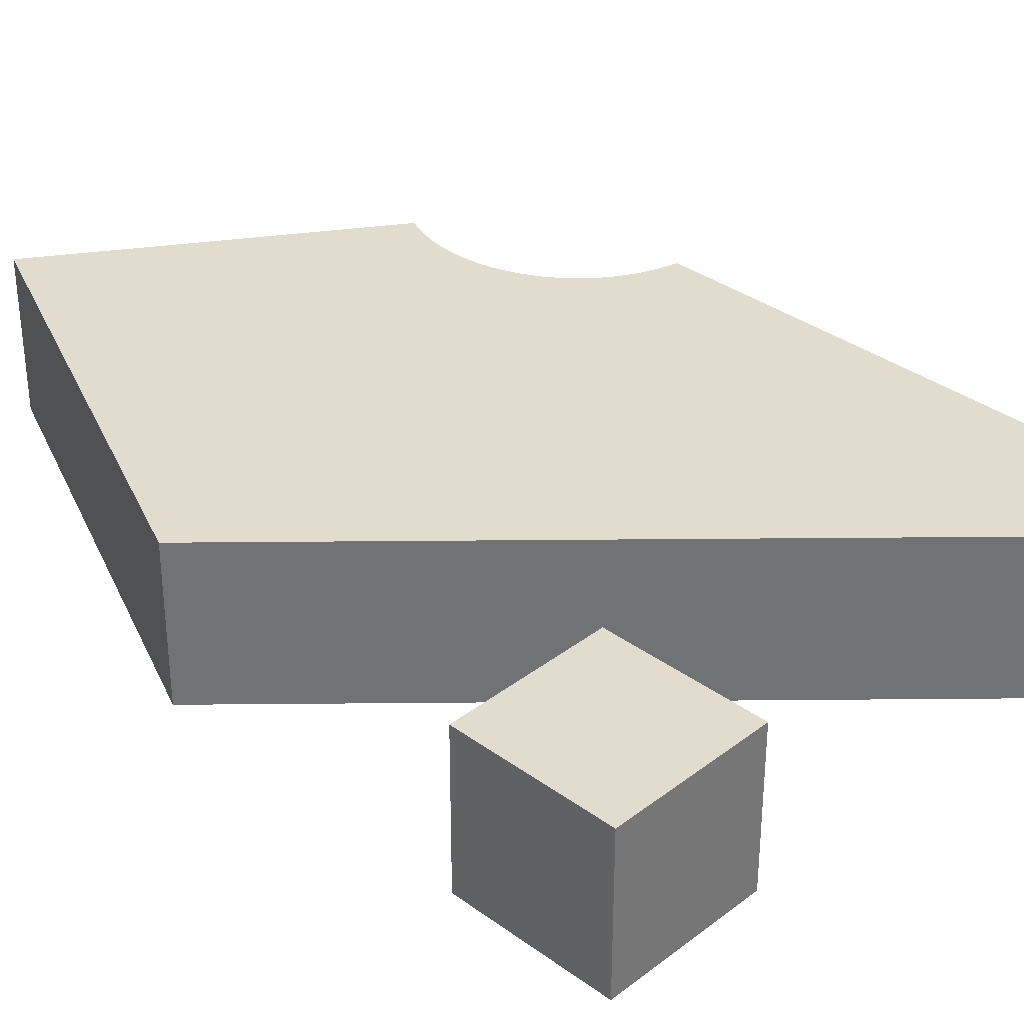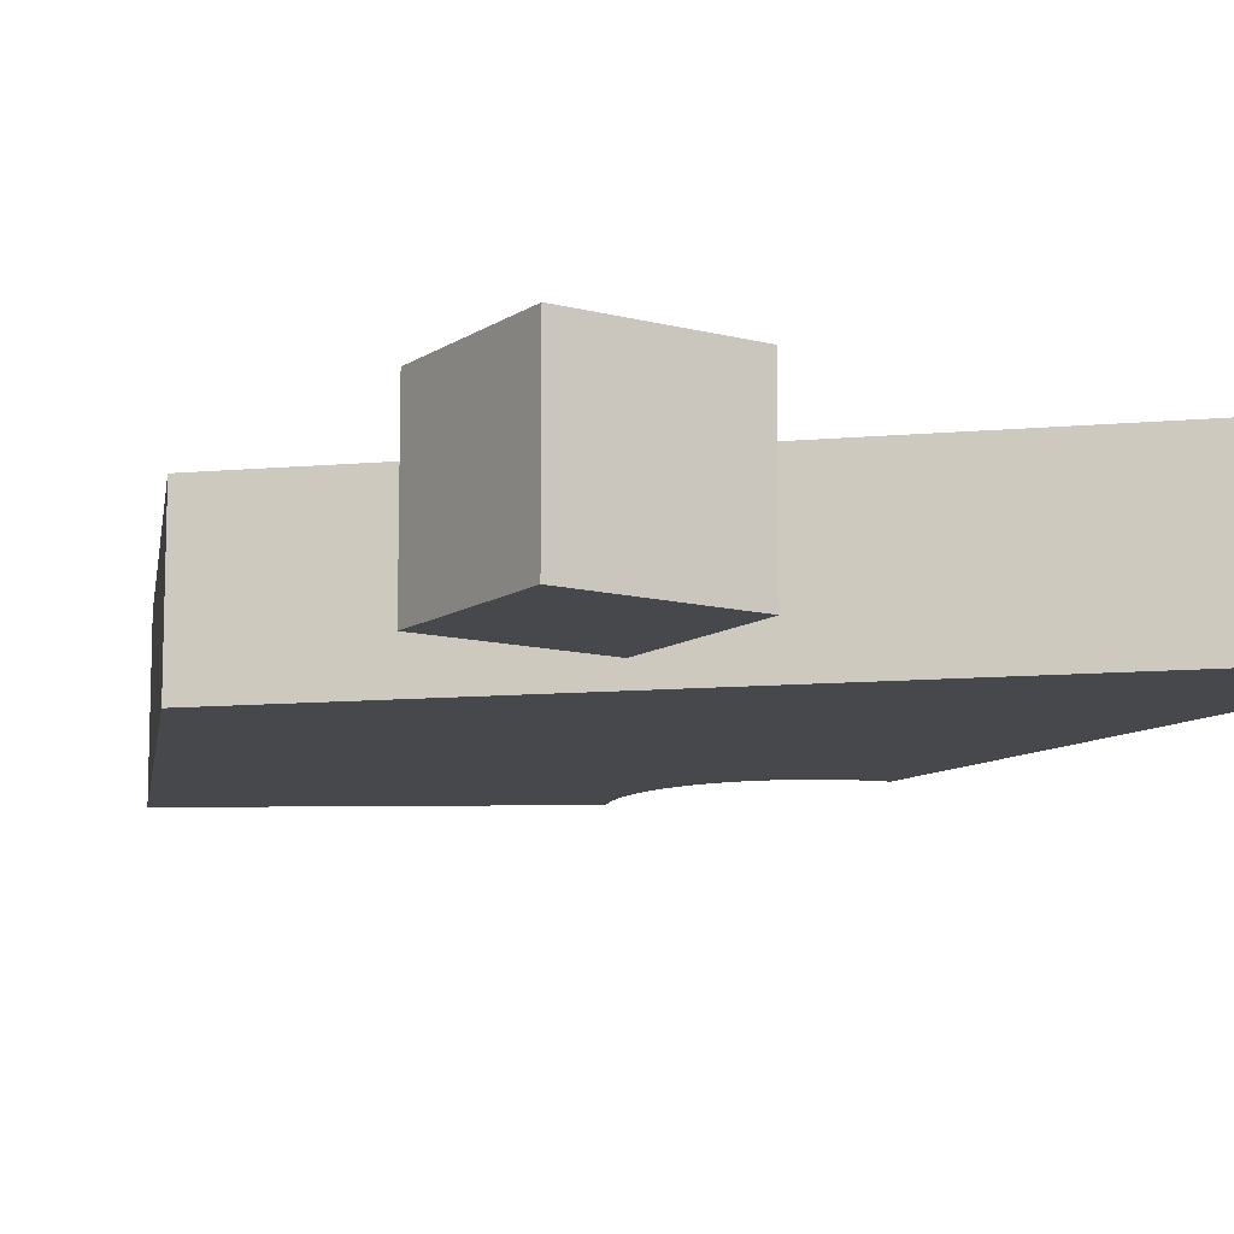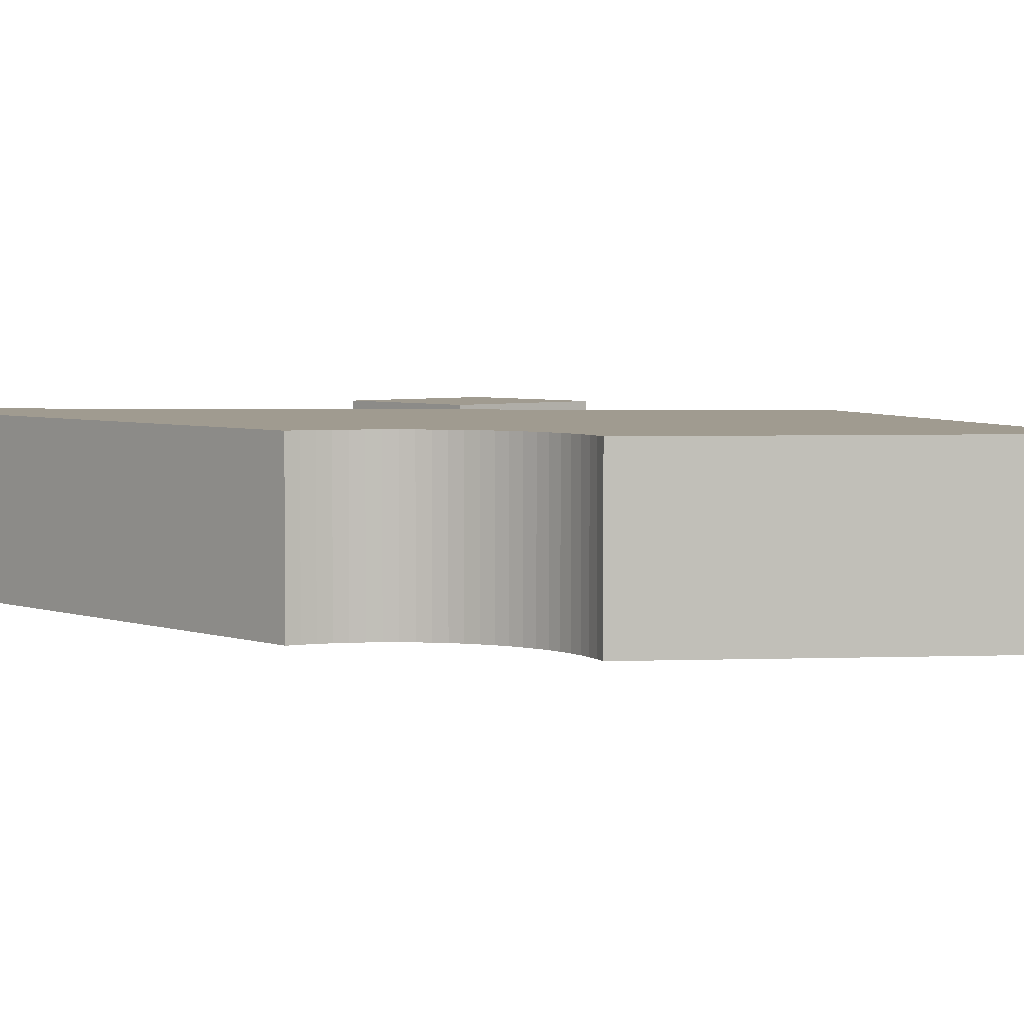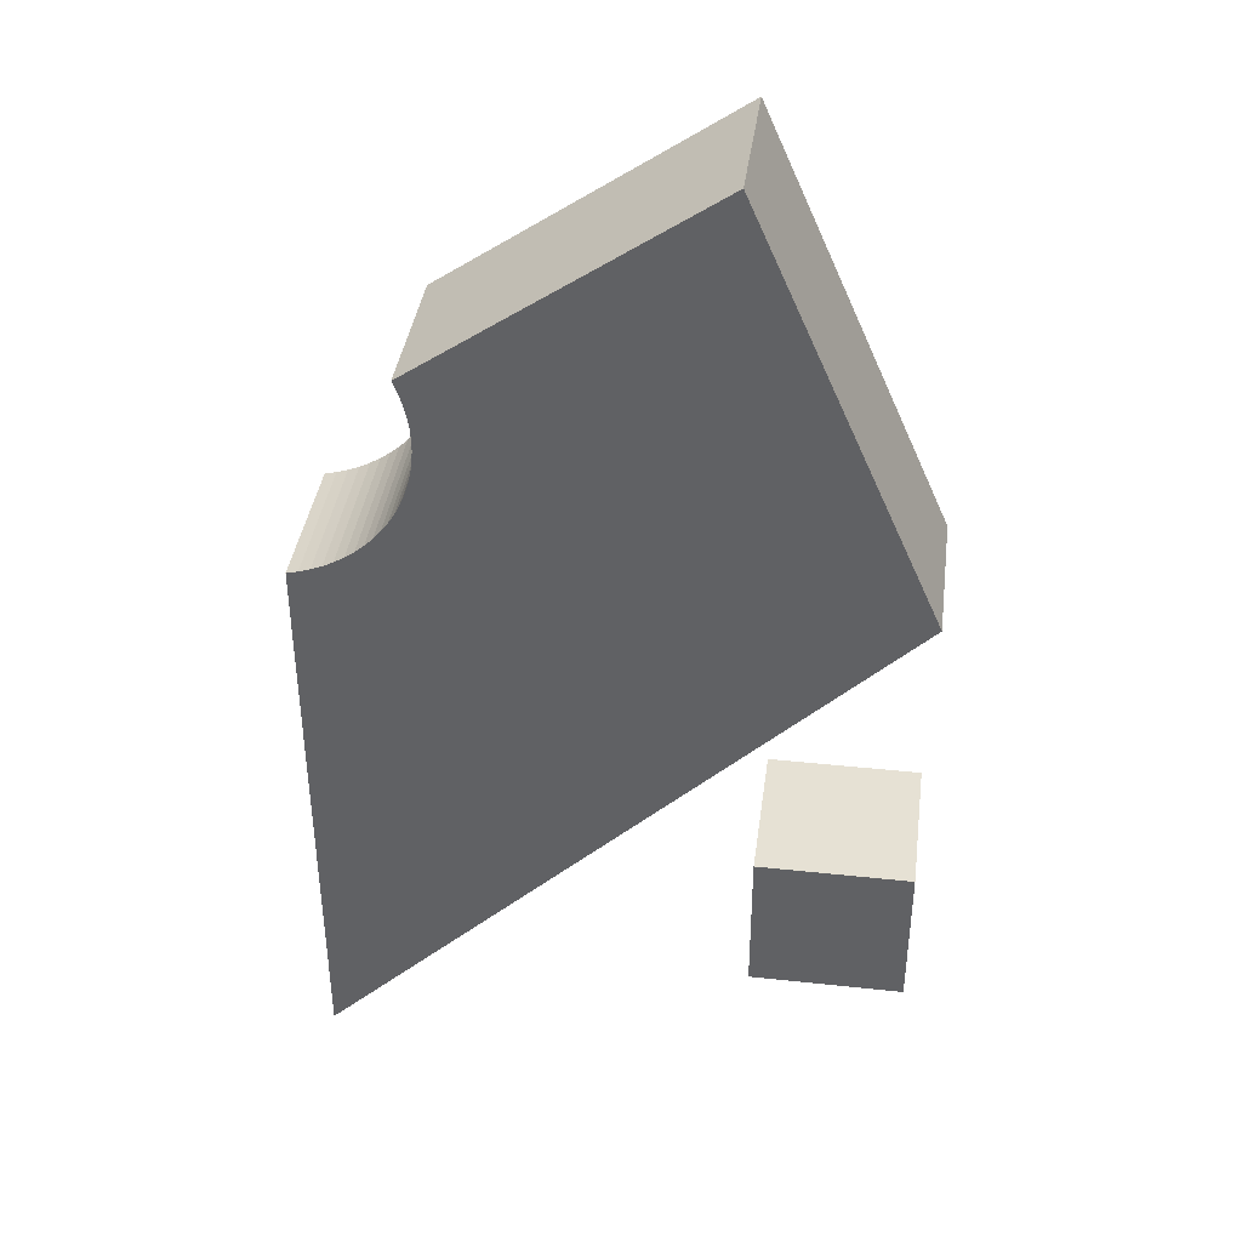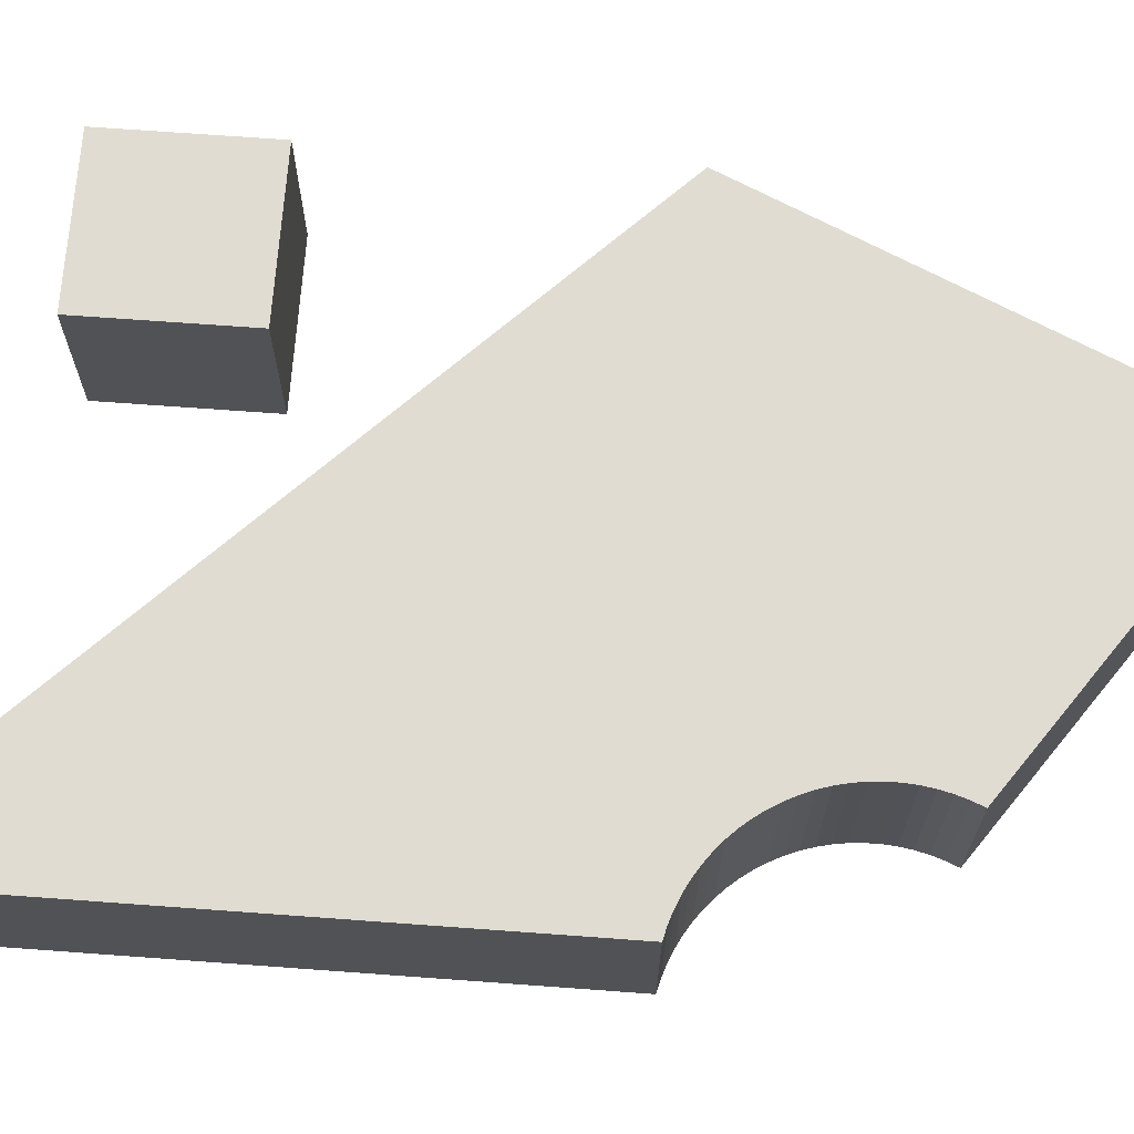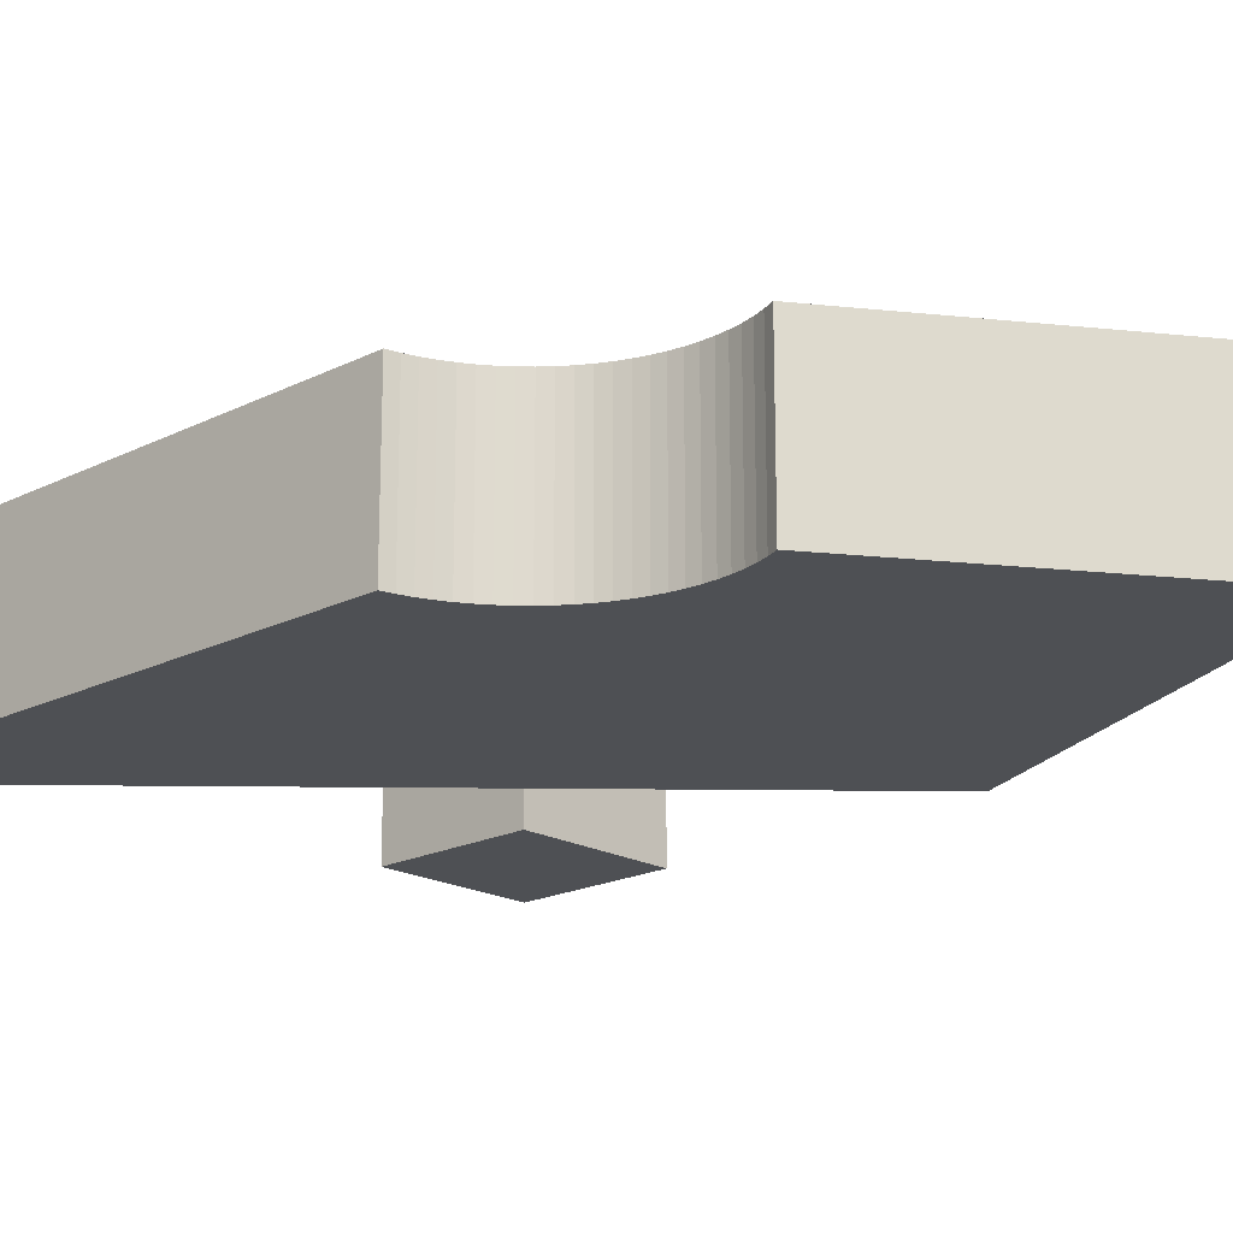
<metadata>
{"format":"obj","ext":"obj","renderer":"f3d","projection":"perspective","resolution":1024,"background":"white","views":[{"elev":34.6,"azim":134.3,"up":"+Y"},{"elev":-11.2,"azim":147.2,"up":"+Y"},{"elev":4.2,"azim":-41.6,"up":"+Y"},{"elev":39.1,"azim":7.7,"up":"+Z"},{"elev":69.2,"azim":-85.8,"up":"+Y"},{"elev":-19.0,"azim":-46.4,"up":"+Y"}]}
</metadata>
<code>
v  2 -0.25 -0.5
v  0.1 -0.25 -2.4
v  2 0.25 -0.5
v  2 0.25 -0.5
v  0.1 -0.25 -2.4
v  0.1 0.25 -2.4
v  1.393 -0.25 0.8657
v  2 -0.25 -0.5
v  1.393 0.25 0.8657
v  1.393 0.25 0.8657
v  2 -0.25 -0.5
v  2 0.25 -0.5
v  0.4547 -0.25 0.2081
v  1.393 -0.25 0.8657
v  0.4547 0.25 0.2081
v  0.4547 0.25 0.2081
v  1.393 -0.25 0.8657
v  1.393 0.25 0.8657
v  0.1 -0.25 -0.4899
v  0.138 -0.25 -0.4806
v  0.1 0.25 -0.4899
v  0.1 0.25 -0.4899
v  0.138 -0.25 -0.4806
v  0.138 0.25 -0.4806
v  0.138 0.25 -0.4806
v  0.138 -0.25 -0.4806
v  0.1751 -0.25 -0.4683
v  0.138 0.25 -0.4806
v  0.1751 -0.25 -0.4683
v  0.1751 0.25 -0.4683
v  0.1751 0.25 -0.4683
v  0.1751 -0.25 -0.4683
v  0.2111 -0.25 -0.4532
v  0.1751 0.25 -0.4683
v  0.2111 -0.25 -0.4532
v  0.2111 0.25 -0.4532
v  0.2111 0.25 -0.4532
v  0.2111 -0.25 -0.4532
v  0.2459 -0.25 -0.4354
v  0.2111 0.25 -0.4532
v  0.2459 -0.25 -0.4354
v  0.2459 0.25 -0.4354
v  0.2459 0.25 -0.4354
v  0.2459 -0.25 -0.4354
v  0.2792 -0.25 -0.4148
v  0.2459 0.25 -0.4354
v  0.2792 -0.25 -0.4148
v  0.2792 0.25 -0.4148
v  0.2792 0.25 -0.4148
v  0.2792 -0.25 -0.4148
v  0.3107 -0.25 -0.3917
v  0.2792 0.25 -0.4148
v  0.3107 -0.25 -0.3917
v  0.3107 0.25 -0.3917
v  0.3107 0.25 -0.3917
v  0.3107 -0.25 -0.3917
v  0.3404 -0.25 -0.3663
v  0.3107 0.25 -0.3917
v  0.3404 -0.25 -0.3663
v  0.3404 0.25 -0.3663
v  0.3404 0.25 -0.3663
v  0.3404 -0.25 -0.3663
v  0.3679 -0.25 -0.3386
v  0.3404 0.25 -0.3663
v  0.3679 -0.25 -0.3386
v  0.3679 0.25 -0.3386
v  0.3679 0.25 -0.3386
v  0.3679 -0.25 -0.3386
v  0.3933 -0.25 -0.3088
v  0.3679 0.25 -0.3386
v  0.3933 -0.25 -0.3088
v  0.3933 0.25 -0.3088
v  0.3933 0.25 -0.3088
v  0.3933 -0.25 -0.3088
v  0.4162 -0.25 -0.2771
v  0.3933 0.25 -0.3088
v  0.4162 -0.25 -0.2771
v  0.4162 0.25 -0.2771
v  0.4162 0.25 -0.2771
v  0.4162 -0.25 -0.2771
v  0.4366 -0.25 -0.2438
v  0.4162 0.25 -0.2771
v  0.4366 -0.25 -0.2438
v  0.4366 0.25 -0.2438
v  0.4366 0.25 -0.2438
v  0.4366 -0.25 -0.2438
v  0.4543 -0.25 -0.2089
v  0.4366 0.25 -0.2438
v  0.4543 -0.25 -0.2089
v  0.4543 0.25 -0.2089
v  0.4543 0.25 -0.2089
v  0.4543 -0.25 -0.2089
v  0.4692 -0.25 -0.1728
v  0.4543 0.25 -0.2089
v  0.4692 -0.25 -0.1728
v  0.4692 0.25 -0.1728
v  0.4692 0.25 -0.1728
v  0.4692 -0.25 -0.1728
v  0.4813 -0.25 -0.1356
v  0.4692 0.25 -0.1728
v  0.4813 -0.25 -0.1356
v  0.4813 0.25 -0.1356
v  0.4813 0.25 -0.1356
v  0.4813 -0.25 -0.1356
v  0.4904 -0.25 -0.09759
v  0.4813 0.25 -0.1356
v  0.4904 -0.25 -0.09759
v  0.4904 0.25 -0.09759
v  0.4904 0.25 -0.09759
v  0.4904 -0.25 -0.09759
v  0.4965 -0.25 -0.05898
v  0.4904 0.25 -0.09759
v  0.4965 -0.25 -0.05898
v  0.4965 0.25 -0.05898
v  0.4965 0.25 -0.05898
v  0.4965 -0.25 -0.05898
v  0.4996 -0.25 -0.02002
v  0.4965 0.25 -0.05898
v  0.4996 -0.25 -0.02002
v  0.4996 0.25 -0.02002
v  0.4996 0.25 -0.02002
v  0.4996 -0.25 -0.02002
v  0.4996 -0.25 0.01907
v  0.4996 0.25 -0.02002
v  0.4996 -0.25 0.01907
v  0.4996 0.25 0.01907
v  0.4996 0.25 0.01907
v  0.4996 -0.25 0.01907
v  0.4966 -0.25 0.05805
v  0.4996 0.25 0.01907
v  0.4966 -0.25 0.05805
v  0.4966 0.25 0.05805
v  0.4966 0.25 0.05805
v  0.4966 -0.25 0.05805
v  0.4906 -0.25 0.09667
v  0.4966 0.25 0.05805
v  0.4906 -0.25 0.09667
v  0.4906 0.25 0.09667
v  0.4906 0.25 0.09667
v  0.4906 -0.25 0.09667
v  0.4815 -0.25 0.1347
v  0.4906 0.25 0.09667
v  0.4815 -0.25 0.1347
v  0.4815 0.25 0.1347
v  0.4815 0.25 0.1347
v  0.4815 -0.25 0.1347
v  0.4695 -0.25 0.1719
v  0.4815 0.25 0.1347
v  0.4695 -0.25 0.1719
v  0.4695 0.25 0.1719
v  0.4695 0.25 0.1719
v  0.4695 -0.25 0.1719
v  0.4547 0.25 0.2081
v  0.4547 0.25 0.2081
v  0.4695 -0.25 0.1719
v  0.4547 -0.25 0.2081
v  0.1 -0.25 -2.4
v  0.1 -0.25 -0.4899
v  0.1 0.25 -2.4
v  0.1 0.25 -2.4
v  0.1 -0.25 -0.4899
v  0.1 0.25 -0.4899
v  0.1 0.25 -0.4899
v  0.138 0.25 -0.4806
v  0.1 0.25 -2.4
v  0.1 0.25 -2.4
v  0.138 0.25 -0.4806
v  0.1751 0.25 -0.4683
v  0.1 0.25 -2.4
v  0.1751 0.25 -0.4683
v  0.2111 0.25 -0.4532
v  0.2111 0.25 -0.4532
v  0.2459 0.25 -0.4354
v  0.1 0.25 -2.4
v  0.1 0.25 -2.4
v  0.2459 0.25 -0.4354
v  0.2792 0.25 -0.4148
v  0.1 0.25 -2.4
v  0.2792 0.25 -0.4148
v  0.3107 0.25 -0.3917
v  0.3107 0.25 -0.3917
v  0.3404 0.25 -0.3663
v  0.1 0.25 -2.4
v  0.1 0.25 -2.4
v  0.3404 0.25 -0.3663
v  0.3679 0.25 -0.3386
v  0.1 0.25 -2.4
v  0.3679 0.25 -0.3386
v  0.3933 0.25 -0.3088
v  0.3933 0.25 -0.3088
v  0.4162 0.25 -0.2771
v  0.1 0.25 -2.4
v  0.1 0.25 -2.4
v  0.4162 0.25 -0.2771
v  2 0.25 -0.5
v  2 0.25 -0.5
v  0.4162 0.25 -0.2771
v  0.4366 0.25 -0.2438
v  2 0.25 -0.5
v  0.4366 0.25 -0.2438
v  0.4543 0.25 -0.2089
v  0.4543 0.25 -0.2089
v  0.4692 0.25 -0.1728
v  2 0.25 -0.5
v  2 0.25 -0.5
v  0.4692 0.25 -0.1728
v  0.4813 0.25 -0.1356
v  2 0.25 -0.5
v  0.4813 0.25 -0.1356
v  0.4904 0.25 -0.09759
v  0.4904 0.25 -0.09759
v  0.4965 0.25 -0.05898
v  2 0.25 -0.5
v  2 0.25 -0.5
v  0.4965 0.25 -0.05898
v  1.393 0.25 0.8657
v  1.393 0.25 0.8657
v  0.4965 0.25 -0.05898
v  0.4996 0.25 -0.02002
v  1.393 0.25 0.8657
v  0.4996 0.25 -0.02002
v  0.4996 0.25 0.01907
v  0.4996 0.25 0.01907
v  0.4966 0.25 0.05805
v  1.393 0.25 0.8657
v  1.393 0.25 0.8657
v  0.4966 0.25 0.05805
v  0.4906 0.25 0.09667
v  1.393 0.25 0.8657
v  0.4906 0.25 0.09667
v  0.4815 0.25 0.1347
v  0.4815 0.25 0.1347
v  0.4695 0.25 0.1719
v  1.393 0.25 0.8657
v  1.393 0.25 0.8657
v  0.4695 0.25 0.1719
v  0.4547 0.25 0.2081
v  0.1 -0.25 -0.4899
v  0.1 -0.25 -2.4
v  0.138 -0.25 -0.4806
v  0.138 -0.25 -0.4806
v  0.1 -0.25 -2.4
v  0.1751 -0.25 -0.4683
v  0.1751 -0.25 -0.4683
v  0.1 -0.25 -2.4
v  0.2111 -0.25 -0.4532
v  0.2111 -0.25 -0.4532
v  0.1 -0.25 -2.4
v  0.2459 -0.25 -0.4354
v  0.2459 -0.25 -0.4354
v  0.1 -0.25 -2.4
v  0.2792 -0.25 -0.4148
v  0.2792 -0.25 -0.4148
v  0.1 -0.25 -2.4
v  0.3107 -0.25 -0.3917
v  0.3107 -0.25 -0.3917
v  0.1 -0.25 -2.4
v  0.3404 -0.25 -0.3663
v  0.3404 -0.25 -0.3663
v  0.1 -0.25 -2.4
v  0.3679 -0.25 -0.3386
v  0.3679 -0.25 -0.3386
v  0.1 -0.25 -2.4
v  0.3933 -0.25 -0.3088
v  0.3933 -0.25 -0.3088
v  0.1 -0.25 -2.4
v  0.4162 -0.25 -0.2771
v  0.4162 -0.25 -0.2771
v  0.1 -0.25 -2.4
v  2 -0.25 -0.5
v  0.4162 -0.25 -0.2771
v  2 -0.25 -0.5
v  0.4366 -0.25 -0.2438
v  0.4366 -0.25 -0.2438
v  2 -0.25 -0.5
v  0.4543 -0.25 -0.2089
v  0.4543 -0.25 -0.2089
v  2 -0.25 -0.5
v  0.4692 -0.25 -0.1728
v  0.4692 -0.25 -0.1728
v  2 -0.25 -0.5
v  0.4813 -0.25 -0.1356
v  0.4813 -0.25 -0.1356
v  2 -0.25 -0.5
v  0.4904 -0.25 -0.09759
v  0.4904 -0.25 -0.09759
v  2 -0.25 -0.5
v  0.4965 -0.25 -0.05898
v  0.4965 -0.25 -0.05898
v  2 -0.25 -0.5
v  1.393 -0.25 0.8657
v  0.4965 -0.25 -0.05898
v  1.393 -0.25 0.8657
v  0.4996 -0.25 -0.02002
v  0.4996 -0.25 -0.02002
v  1.393 -0.25 0.8657
v  0.4996 -0.25 0.01907
v  0.4996 -0.25 0.01907
v  1.393 -0.25 0.8657
v  0.4966 -0.25 0.05805
v  0.4966 -0.25 0.05805
v  1.393 -0.25 0.8657
v  0.4906 -0.25 0.09667
v  0.4906 -0.25 0.09667
v  1.393 -0.25 0.8657
v  0.4815 -0.25 0.1347
v  0.4815 -0.25 0.1347
v  1.393 -0.25 0.8657
v  0.4695 -0.25 0.1719
v  0.4695 -0.25 0.1719
v  1.393 -0.25 0.8657
v  0.4547 -0.25 0.2081
v  2 -0.25 -2
v  1.5 -0.25 -2
v  2 0.25 -2
v  2 0.25 -2
v  1.5 -0.25 -2
v  1.5 0.25 -2
v  2 -0.25 -1.5
v  2 -0.25 -2
v  2 0.25 -1.5
v  2 0.25 -1.5
v  2 -0.25 -2
v  2 0.25 -2
v  1.5 -0.25 -1.5
v  2 -0.25 -1.5
v  1.5 0.25 -1.5
v  1.5 0.25 -1.5
v  2 -0.25 -1.5
v  2 0.25 -1.5
v  1.5 -0.25 -2
v  1.5 -0.25 -1.5
v  1.5 0.25 -2
v  1.5 0.25 -2
v  1.5 -0.25 -1.5
v  1.5 0.25 -1.5
v  1.5 0.25 -2
v  1.5 0.25 -1.5
v  2 0.25 -2
v  2 0.25 -2
v  1.5 0.25 -1.5
v  2 0.25 -1.5
v  1.5 -0.25 -1.5
v  1.5 -0.25 -2
v  2 -0.25 -1.5
v  2 -0.25 -1.5
v  1.5 -0.25 -2
v  2 -0.25 -2
g <STL_BINARY>
f 1 2 3
f 4 5 6
f 7 8 9
f 10 11 12
f 13 14 15
f 16 17 18
f 19 20 21
f 22 23 24
f 25 26 27
f 28 29 30
f 31 32 33
f 34 35 36
f 37 38 39
f 40 41 42
f 43 44 45
f 46 47 48
f 49 50 51
f 52 53 54
f 55 56 57
f 58 59 60
f 61 62 63
f 64 65 66
f 67 68 69
f 70 71 72
f 73 74 75
f 76 77 78
f 79 80 81
f 82 83 84
f 85 86 87
f 88 89 90
f 91 92 93
f 94 95 96
f 97 98 99
f 100 101 102
f 103 104 105
f 106 107 108
f 109 110 111
f 112 113 114
f 115 116 117
f 118 119 120
f 121 122 123
f 124 125 126
f 127 128 129
f 130 131 132
f 133 134 135
f 136 137 138
f 139 140 141
f 142 143 144
f 145 146 147
f 148 149 150
f 151 152 153
f 154 155 156
f 157 158 159
f 160 161 162
f 163 164 165
f 166 167 168
f 169 170 171
f 172 173 174
f 175 176 177
f 178 179 180
f 181 182 183
f 184 185 186
f 187 188 189
f 190 191 192
f 193 194 195
f 196 197 198
f 199 200 201
f 202 203 204
f 205 206 207
f 208 209 210
f 211 212 213
f 214 215 216
f 217 218 219
f 220 221 222
f 223 224 225
f 226 227 228
f 229 230 231
f 232 233 234
f 235 236 237
f 238 239 240
f 241 242 243
f 244 245 246
f 247 248 249
f 250 251 252
f 253 254 255
f 256 257 258
f 259 260 261
f 262 263 264
f 265 266 267
f 268 269 270
f 271 272 273
f 274 275 276
f 277 278 279
f 280 281 282
f 283 284 285
f 286 287 288
f 289 290 291
f 292 293 294
f 295 296 297
f 298 299 300
f 301 302 303
f 304 305 306
f 307 308 309
f 310 311 312
f 313 314 315
f 316 317 318
f 319 320 321
f 322 323 324
f 325 326 327
f 328 329 330
f 331 332 333
f 334 335 336
f 337 338 339
f 340 341 342
f 343 344 345
f 346 347 348

</code>
